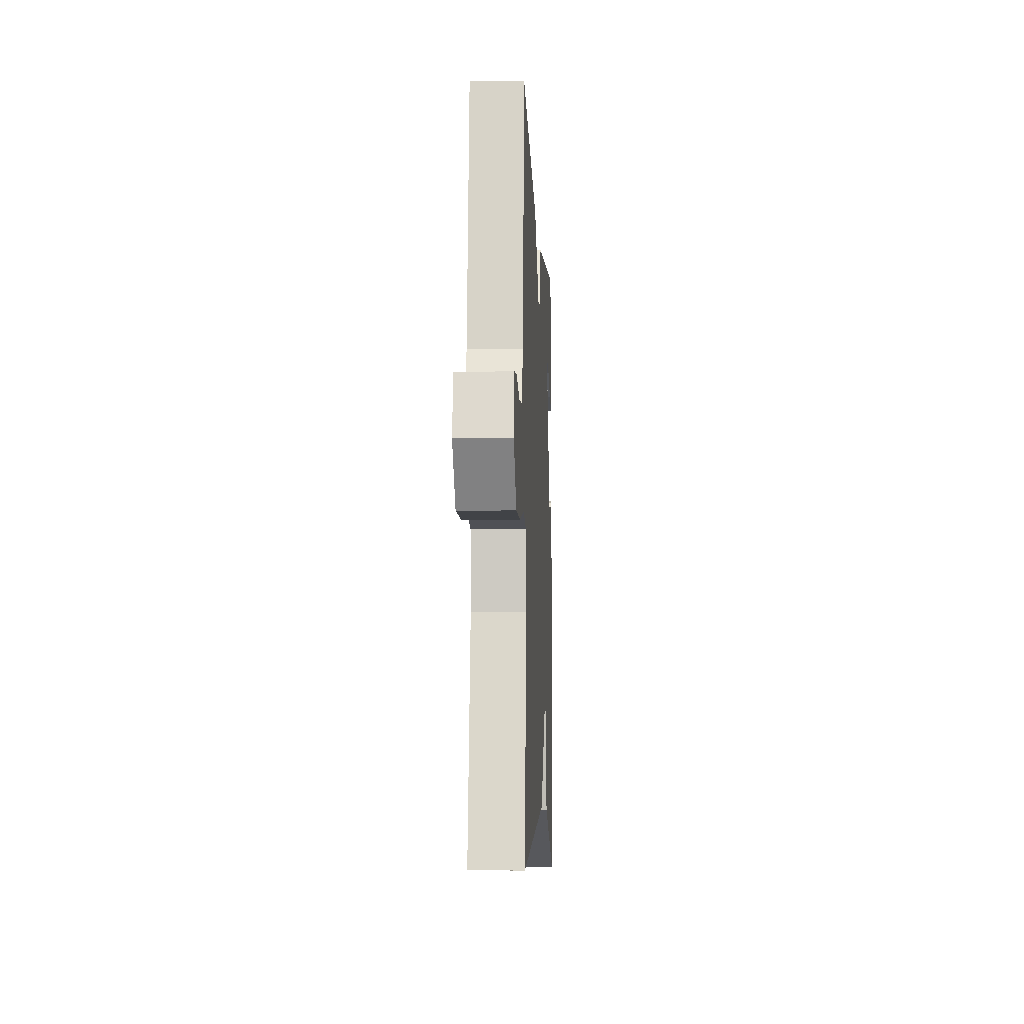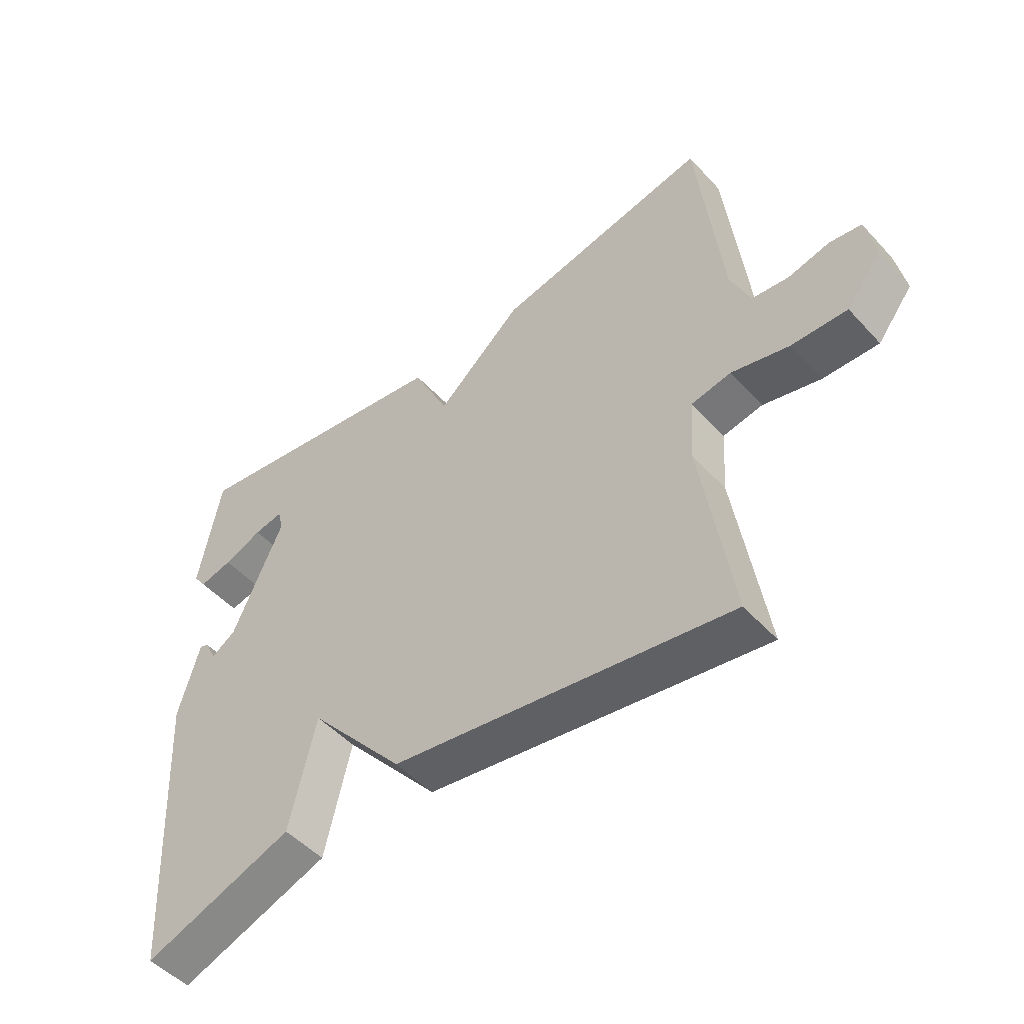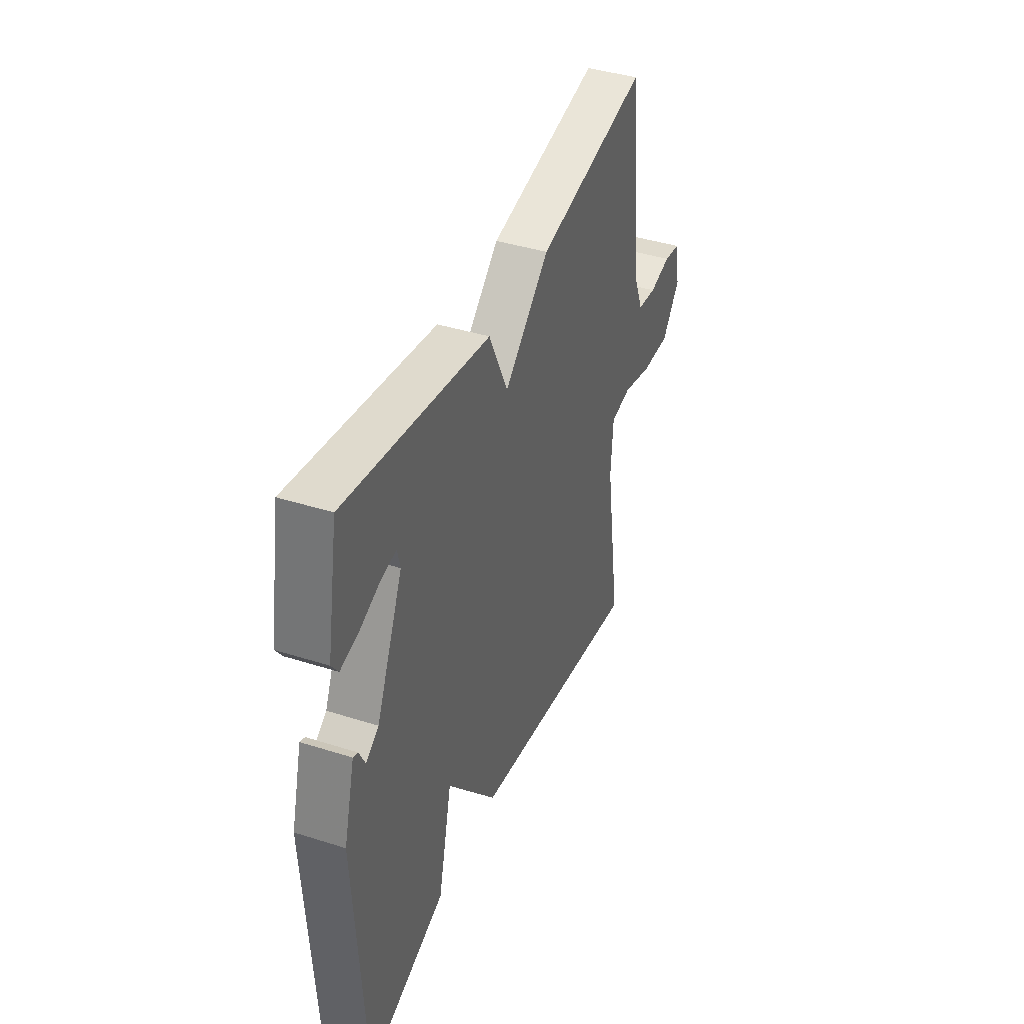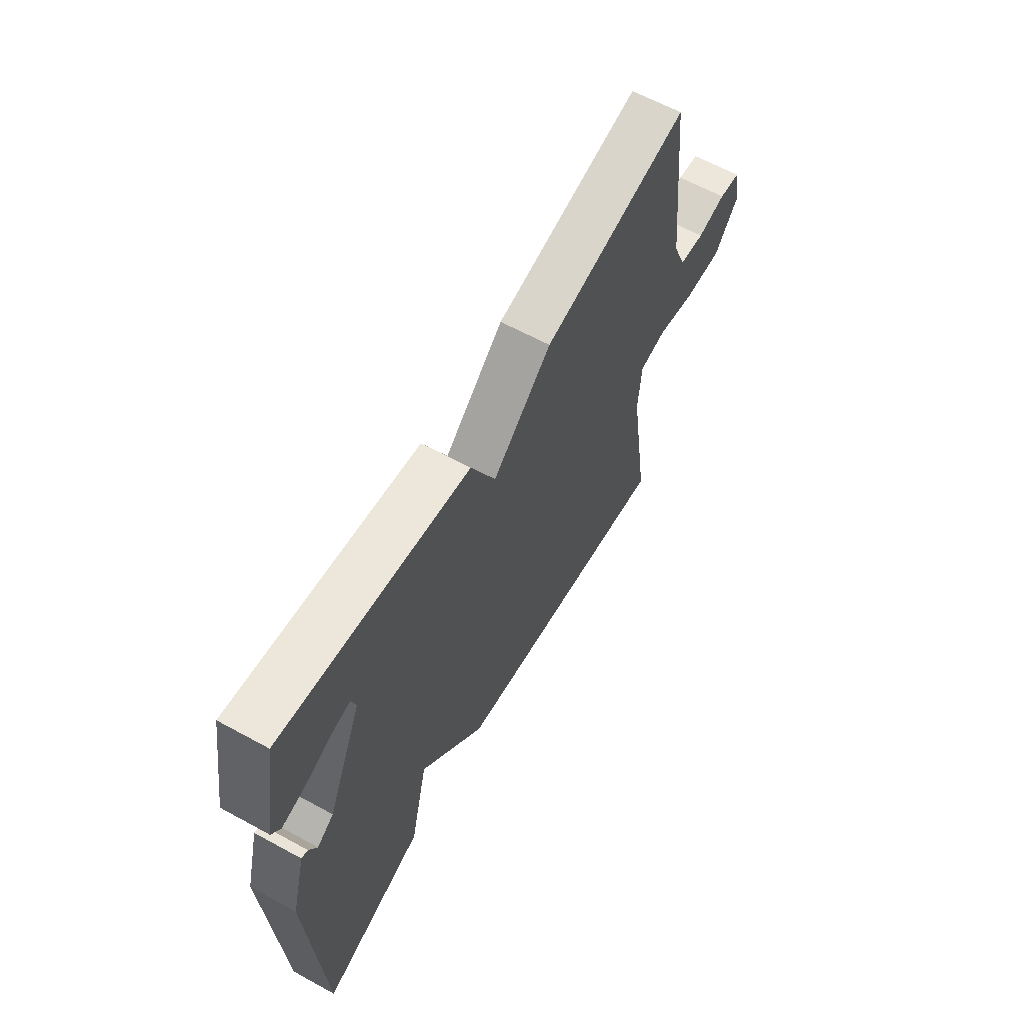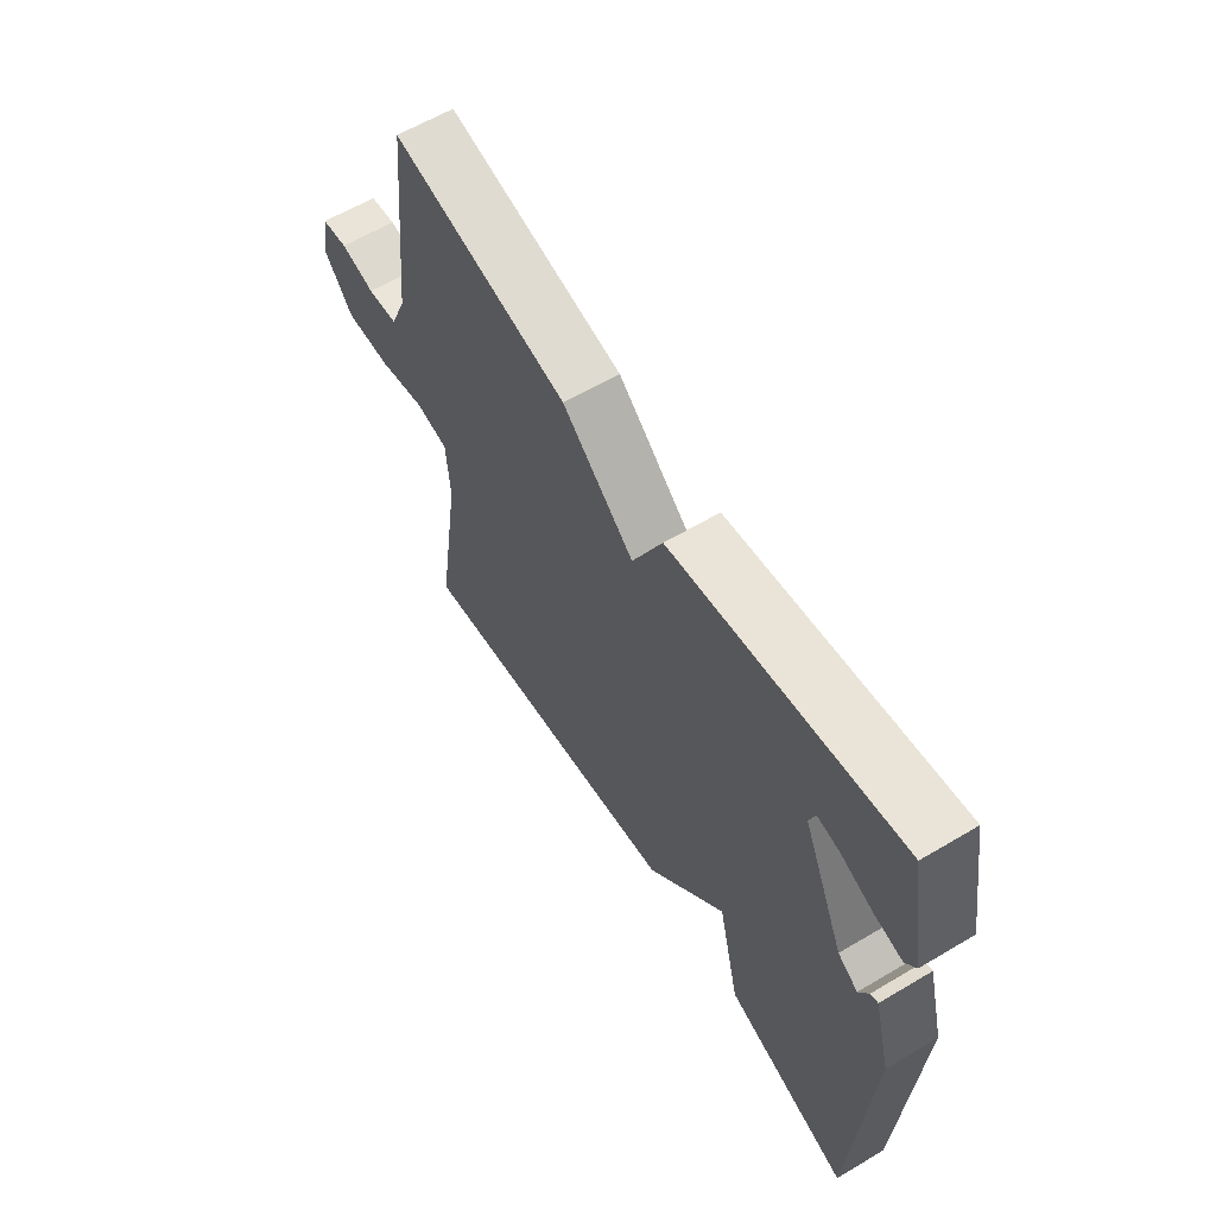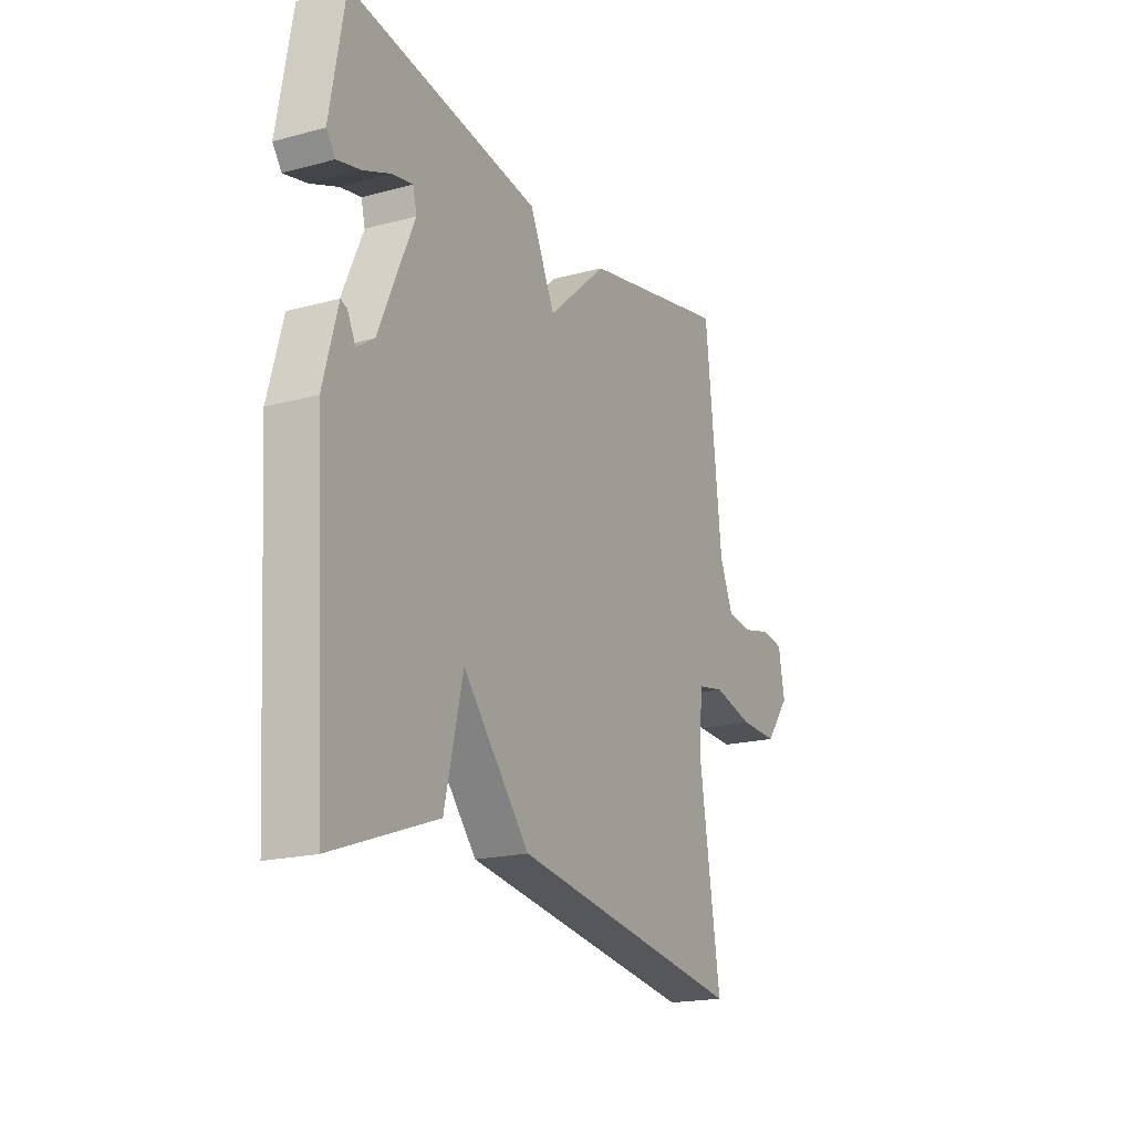
<metadata>
{"format":"obj","ext":"obj","renderer":"f3d","projection":"perspective","resolution":1024,"background":"white","views":[{"elev":-8.8,"azim":-87.1,"up":"+Z"},{"elev":-49.9,"azim":-139.4,"up":"+Z"},{"elev":40.5,"azim":111.3,"up":"+Z"},{"elev":62.5,"azim":119.0,"up":"+Z"},{"elev":61.1,"azim":58.8,"up":"+Z"},{"elev":-19.1,"azim":116.9,"up":"+Z"}]}
</metadata>
<code>
v -0.5 0.07 -0.5
v -0.451 0.07 -0.179
v -0.458 0.07 -0.075
v -0.523 0.07 -0.063
v -0.617 0.07 -0.087
v -0.708 0.07 -0.09
v -0.766 0.07 -0.016
v -0.751 0.07 0.064
v -0.699 0.07 0.072
v -0.631 0.07 0.056
v -0.571 0.07 0.063
v -0.539 0.07 0.139
v -0.5 0.07 0.5
v -0.149 0.07 0.429
v -0.008 0.07 0.304
v 0.051 0.07 0.429
v 0.5 0.07 0.5
v 0.535 0.07 0.302
v 0.514 0.07 0.273
v 0.459 0.07 0.286
v 0.395 0.07 0.312
v 0.347 0.07 0.321
v 0.338 0.07 0.284
v 0.421 0.07 0.096
v 0.461 0.07 0.069
v 0.48 0.07 0.107
v 0.495 0.07 0.113
v 0.529 0.07 -0.013
v 0.5 0.07 -0.5
v 0.253 0.07 -0.411
v 0.21 0.07 -0.226
v 0.053 0.07 -0.411
v -0.5 0 -0.5
v -0.451 0 -0.179
v -0.458 0 -0.075
v -0.523 0 -0.063
v -0.617 0 -0.087
v -0.708 0 -0.09
v -0.766 0 -0.016
v -0.751 0 0.064
v -0.699 0 0.072
v -0.631 0 0.056
v -0.571 0 0.063
v -0.539 0 0.139
v -0.5 0 0.5
v -0.149 0 0.429
v -0.008 0 0.304
v 0.051 0 0.429
v 0.5 0 0.5
v 0.535 0 0.302
v 0.514 0 0.273
v 0.459 0 0.286
v 0.395 0 0.312
v 0.347 0 0.321
v 0.338 0 0.284
v 0.421 0 0.096
v 0.461 0 0.069
v 0.48 0 0.107
v 0.495 0 0.113
v 0.529 0 -0.013
v 0.5 0 -0.5
v 0.253 0 -0.411
v 0.21 0 -0.226
v 0.053 0 -0.411
f 31 32 1 2
f 28 29 30 31
f 28 31 2 3
f 25 26 27 28
f 28 3 4
f 25 28 4
f 24 25 4
f 23 24 4
f 5 6 7
f 4 5 7
f 23 4 7
f 22 23 7
f 19 20 21
f 18 19 21
f 17 18 21
f 17 21 22
f 15 16 17 22
f 12 13 14 15
f 11 12 15 22
f 7 8 9 10
f 7 10 11
f 7 11 22
f 34 33 64 63
f 63 62 61 60
f 35 34 63 60
f 60 59 58 57
f 36 35 60
f 36 60 57
f 36 57 56
f 36 56 55
f 39 38 37
f 39 37 36
f 39 36 55
f 39 55 54
f 53 52 51
f 53 51 50
f 53 50 49
f 54 53 49
f 54 49 48 47
f 47 46 45 44
f 54 47 44 43
f 42 41 40 39
f 43 42 39
f 54 43 39
f 1 33 34 2
f 2 34 35 3
f 3 35 36 4
f 4 36 37 5
f 5 37 38 6
f 6 38 39 7
f 7 39 40 8
f 8 40 41 9
f 9 41 42 10
f 10 42 43 11
f 11 43 44 12
f 12 44 45 13
f 13 45 46 14
f 14 46 47 15
f 15 47 48 16
f 16 48 49 17
f 17 49 50 18
f 18 50 51 19
f 19 51 52 20
f 20 52 53 21
f 21 53 54 22
f 22 54 55 23
f 23 55 56 24
f 24 56 57 25
f 25 57 58 26
f 26 58 59 27
f 27 59 60 28
f 28 60 61 29
f 29 61 62 30
f 30 62 63 31
f 31 63 64 32
f 32 64 33 1

</code>
